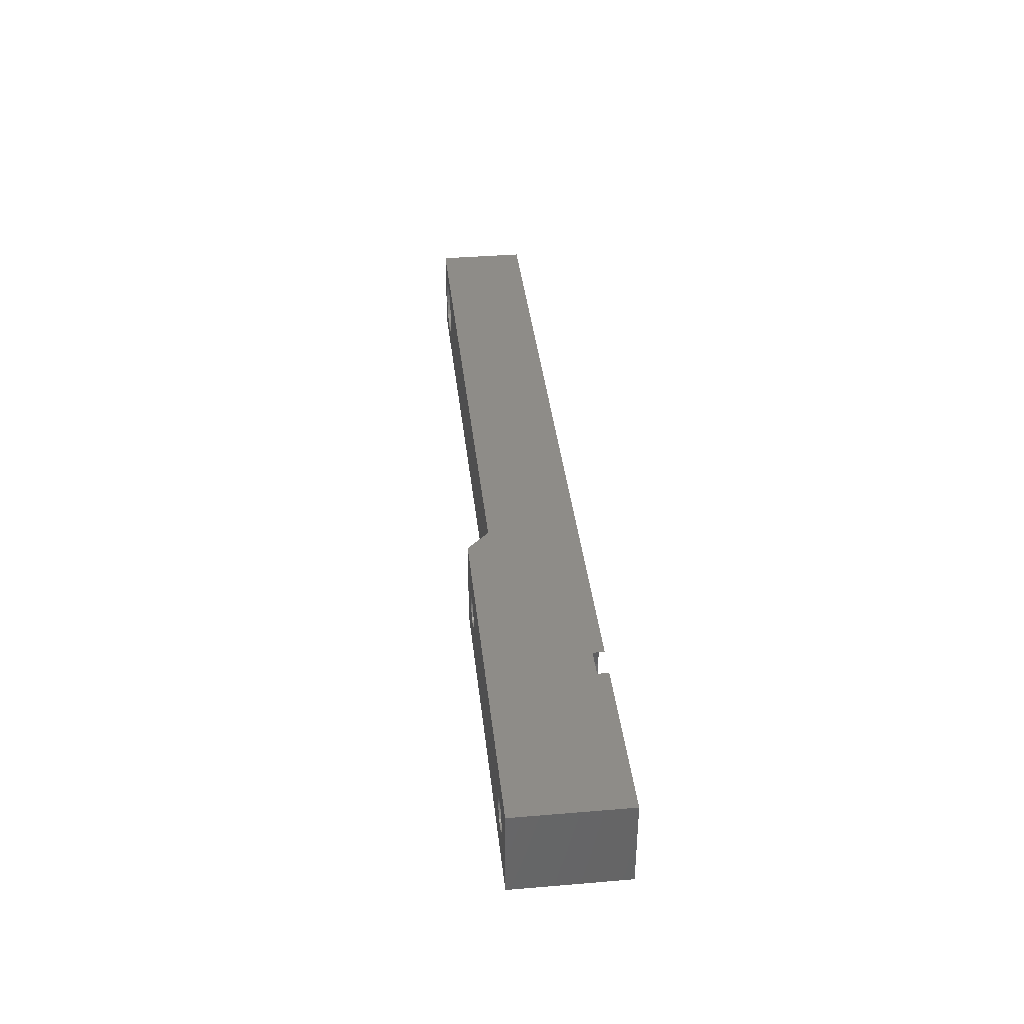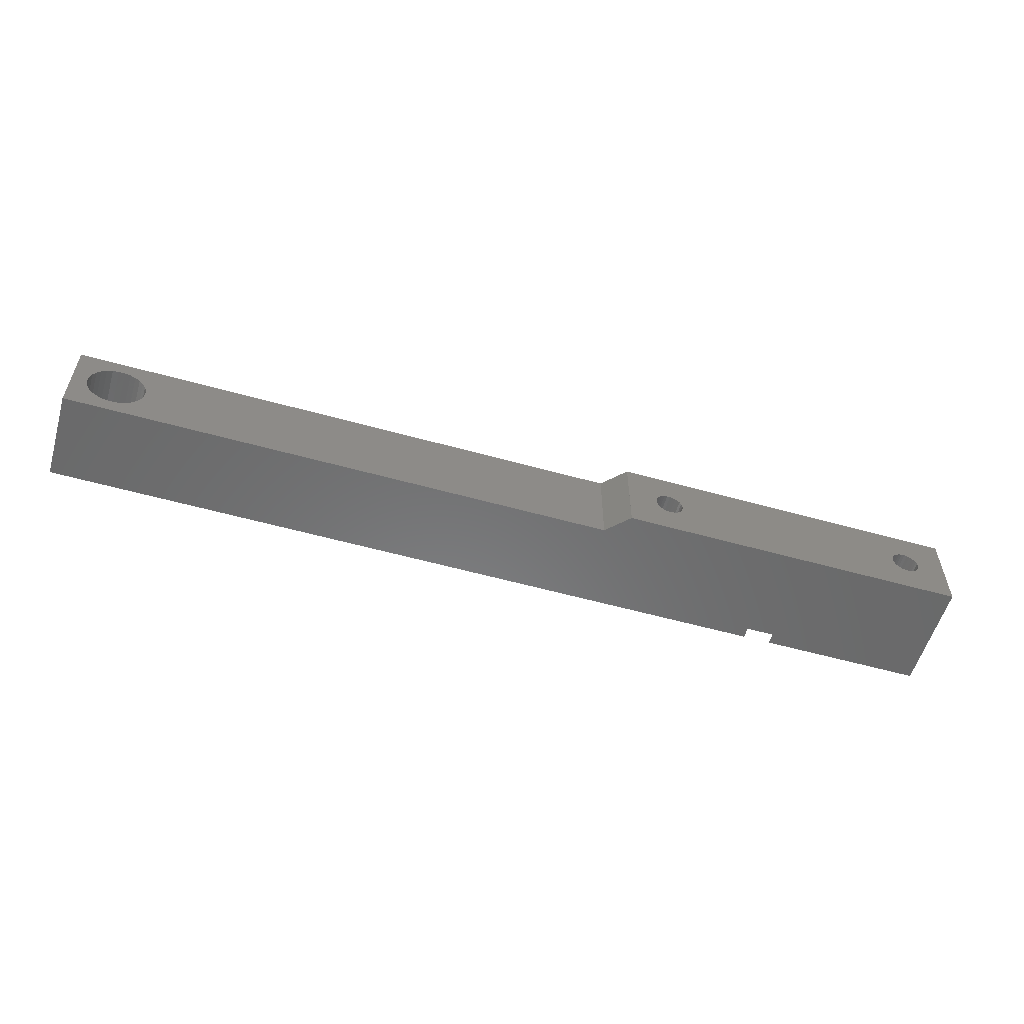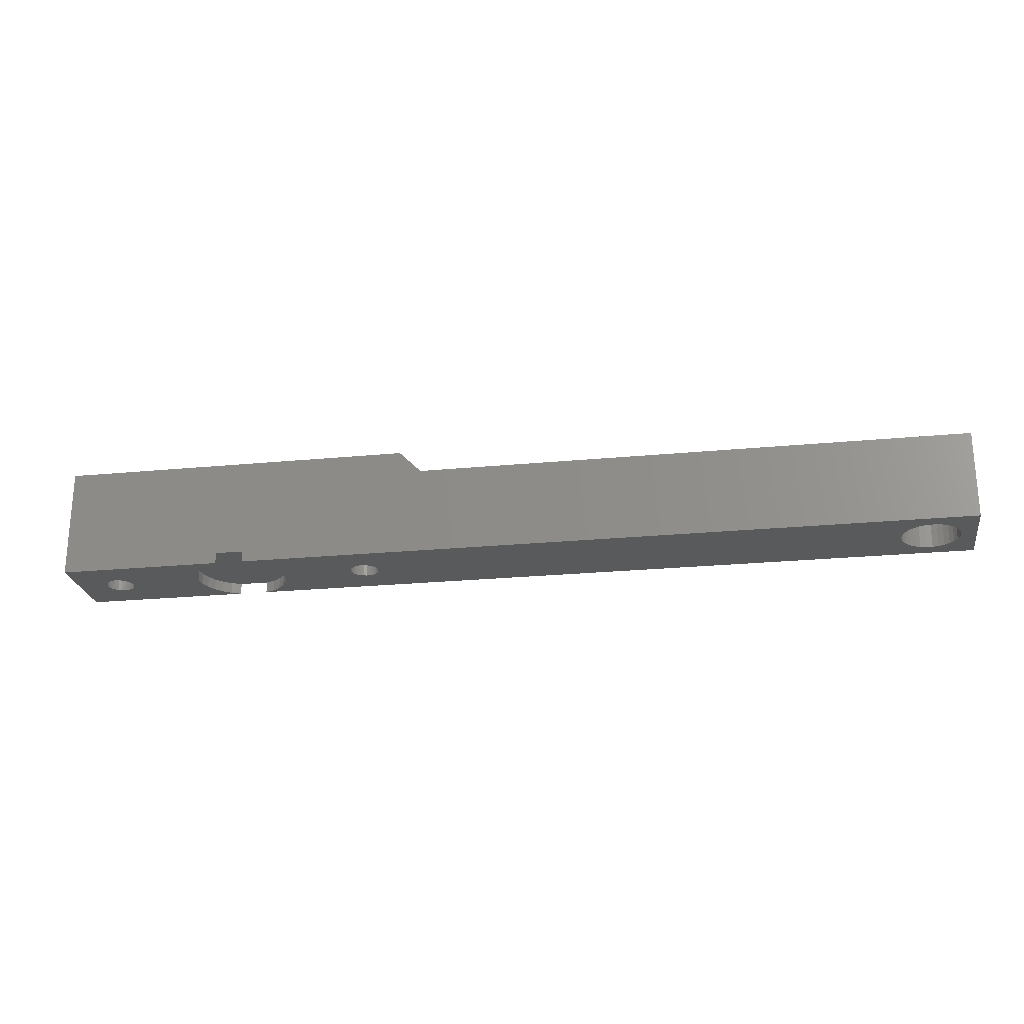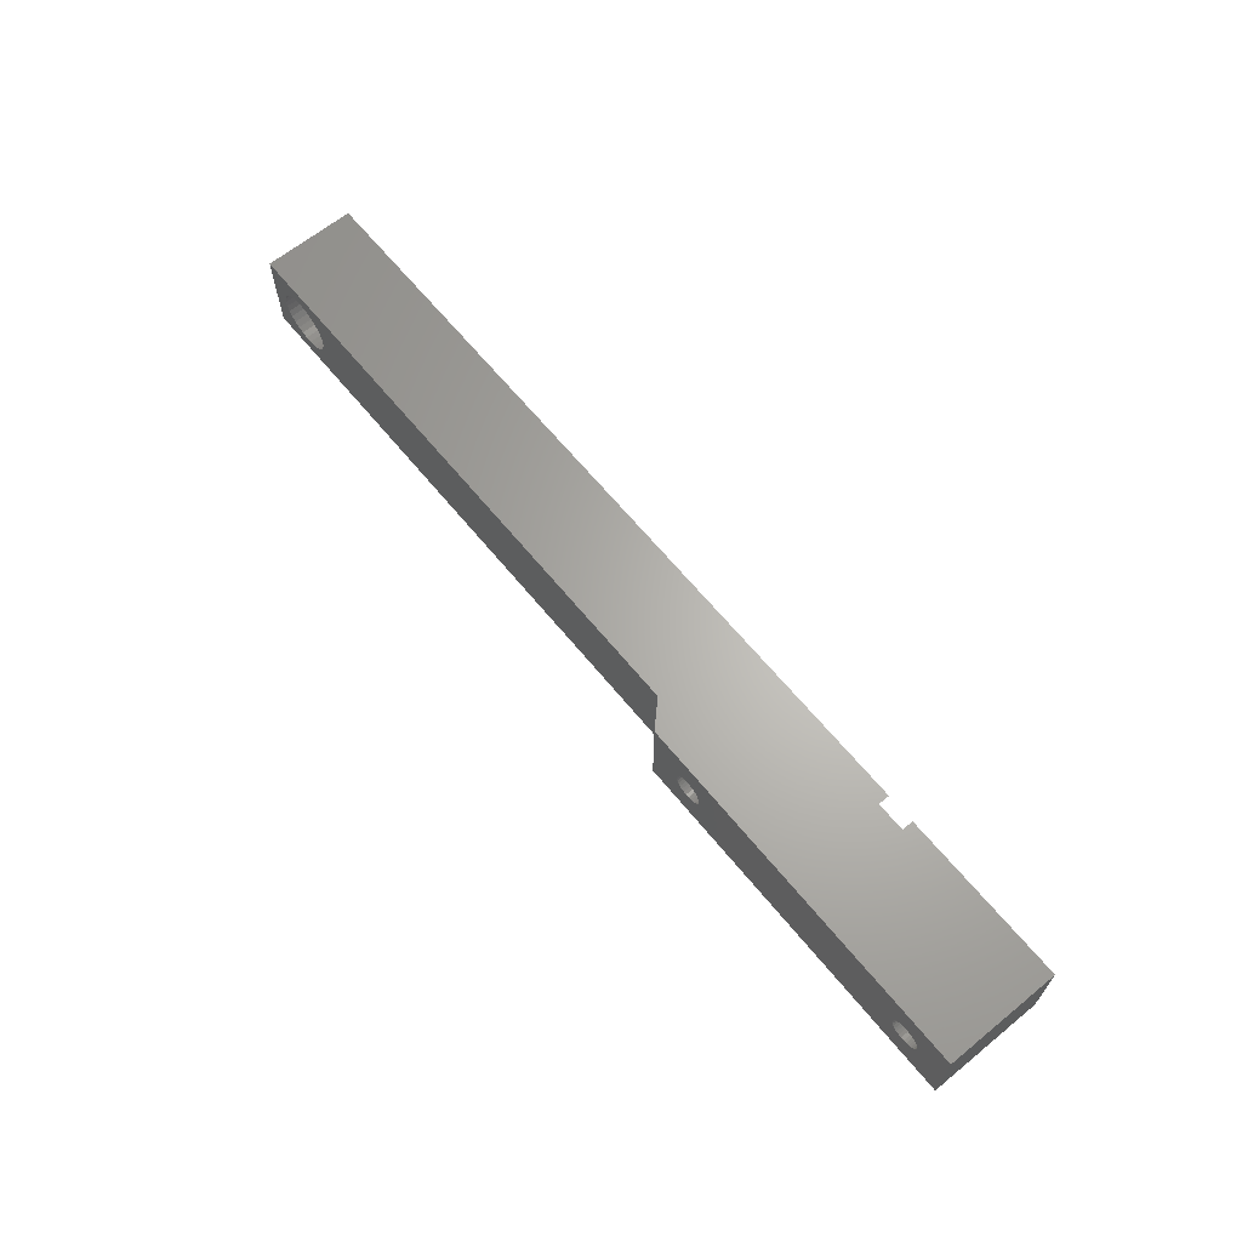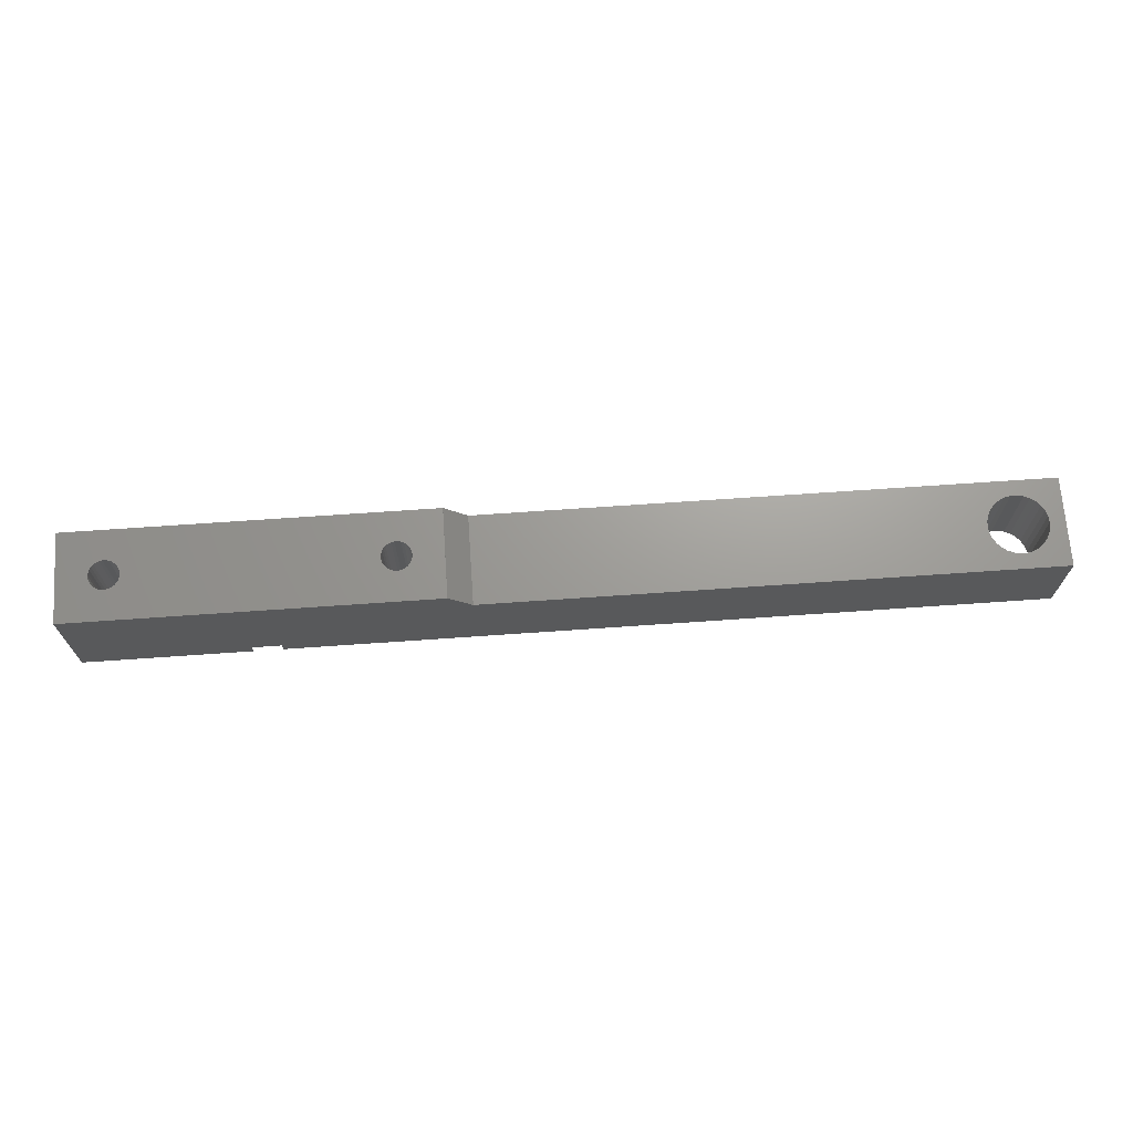
<metadata>
{"format":"stl","ext":"stl","renderer":"f3d","projection":"perspective","resolution":1024,"background":"white","views":[{"elev":37.5,"azim":-96.1,"up":"+Z"},{"elev":-56.4,"azim":163.7,"up":"+Z"},{"elev":-23.7,"azim":9.2,"up":"+Y"},{"elev":64.8,"azim":-129.3,"up":"+Z"},{"elev":69.1,"azim":-4.0,"up":"+Y"}]}
</metadata>
<code>
# stl→obj: 278 verts, 564 faces
v 0 0 0
v 0 10 8
v 0 10 0
v 0 0 8
v 31.99 10 8
v 14.73 1 8
v 17.27 1 8
v 14.73 0 8
v 34.01 8 8
v 84 0 8
v 84 8 8
v 32 10.01 8
v 17.27 0 8
v 84 8 0
v 84 0 0
v 79.73 8 6.611
v 80.27 8 6.611
v 80.81 8 6.497
v 81.31 8 6.273
v 81.76 8 5.951
v 82.12 8 5.543
v 82.4 8 5.068
v 82.57 8 4.546
v 82.58 8 4.382
v 82.62 8 4
v 82.61 8 3.836
v 80.27 8 1.389
v 79.73 8 1.389
v 80.81 8 1.503
v 81.31 8 1.727
v 81.76 8 2.049
v 82.12 8 2.457
v 82.4 8 2.932
v 82.57 8 3.454
v 79.19 8 6.497
v 78.69 8 6.273
v 78.24 8 5.951
v 77.88 8 5.543
v 77.6 8 5.068
v 77.43 8 4.546
v 77.42 8 4.382
v 77.38 8 4
v 34.01 8 0
v 77.39 8 3.836
v 77.43 8 3.454
v 77.6 8 2.932
v 77.88 8 2.457
v 78.24 8 2.049
v 78.69 8 1.727
v 79.19 8 1.503
v 14.73 0 0
v 14.73 1 0
v 31.99 10 0
v 32 10.01 0
v 17.27 0 0
v 17.27 1 0
v 14.7 0 7.994
v 13.9 0 7.637
v 13.19 0 7.121
v 4.402 0 5.236
v 4.65 0 5.126
v 4.136 0 5.293
v 3.864 0 5.293
v 3.598 0 5.236
v 3.35 0 5.126
v 3.13 0 4.966
v 2.948 0 4.764
v 2.812 0 4.529
v 2.728 0 4.27
v 2.704 0 4.039
v 2.7 0 4
v 2.724 0 3.768
v 2.728 0 3.73
v 2.812 0 3.471
v 4.136 0 2.707
v 3.864 0 2.707
v 12.6 0 1.531
v 12.16 0 2.292
v 13.19 0 0.8788
v 3.598 0 2.764
v 13.9 0 0.3627
v 2.948 0 3.236
v 3.13 0 3.034
v 3.35 0 2.874
v 14.7 0 0.005562
v 12.6 0 6.469
v 4.87 0 4.966
v 12.16 0 5.708
v 5.052 0 4.764
v 5.188 0 4.529
v 11.89 0 4.873
v 5.272 0 4.27
v 11.8 0 4
v 5.296 0 4.039
v 5.3 0 4
v 5.276 0 3.768
v 5.272 0 3.73
v 11.89 0 3.127
v 5.188 0 3.471
v 5.052 0 3.236
v 4.87 0 3.034
v 4.65 0 2.874
v 4.402 0 2.764
v 79.19 0 6.497
v 79.73 0 6.611
v 27.35 0 5.126
v 18.81 0 7.121
v 19.4 0 6.469
v 18.1 0 7.637
v 28.14 0 5.293
v 28.4 0 5.236
v 27.13 0 4.966
v 19.84 0 5.708
v 78.69 0 6.273
v 27.86 0 5.293
v 27.6 0 5.236
v 26.81 0 4.529
v 20.11 0 4.873
v 26.95 0 4.764
v 26.73 0 4.27
v 20.2 0 4
v 26.7 0 4.039
v 26.7 0 4
v 26.72 0 3.768
v 26.73 0 3.73
v 20.11 0 3.127
v 26.81 0 3.471
v 19.84 0 2.292
v 26.95 0 3.236
v 27.13 0 3.034
v 19.4 0 1.531
v 27.35 0 2.874
v 18.1 0 0.3627
v 28.14 0 2.707
v 27.86 0 2.707
v 18.81 0 0.8788
v 27.6 0 2.764
v 78.24 0 2.049
v 77.88 0 2.457
v 78.69 0 1.727
v 17.3 0 0.005562
v 79.19 0 1.503
v 17.3 0 7.994
v 80.27 0 6.611
v 80.81 0 6.497
v 81.31 0 6.273
v 81.76 0 5.951
v 82.12 0 5.543
v 82.4 0 5.068
v 82.57 0 4.546
v 82.61 0 4.164
v 82.62 0 4
v 82.58 0 3.618
v 82.57 0 3.454
v 79.73 0 1.389
v 82.4 0 2.932
v 82.12 0 2.457
v 81.76 0 2.049
v 81.31 0 1.727
v 80.81 0 1.503
v 80.27 0 1.389
v 28.65 0 5.126
v 78.24 0 5.951
v 28.87 0 4.966
v 77.88 0 5.543
v 29.05 0 4.764
v 77.6 0 5.068
v 29.19 0 4.529
v 77.43 0 4.546
v 29.27 0 4.27
v 77.39 0 4.164
v 29.3 0 4.039
v 29.3 0 4
v 77.38 0 4
v 29.28 0 3.768
v 29.27 0 3.73
v 77.42 0 3.618
v 77.43 0 3.454
v 29.19 0 3.471
v 77.6 0 2.932
v 29.05 0 3.236
v 28.87 0 3.034
v 28.65 0 2.874
v 28.4 0 2.764
v 27.35 10 5.126
v 4.402 10 5.236
v 4.136 10 5.293
v 4.65 10 5.126
v 27.13 10 4.966
v 4.87 10 4.966
v 26.95 10 4.764
v 5.052 10 4.764
v 26.81 10 4.529
v 5.188 10 4.529
v 26.73 10 4.27
v 5.272 10 4.27
v 26.72 10 4.232
v 5.276 10 4.232
v 26.7 10 4
v 5.3 10 4
v 26.7 10 3.961
v 5.296 10 3.961
v 26.73 10 3.73
v 5.272 10 3.73
v 26.81 10 3.471
v 5.188 10 3.471
v 26.95 10 3.236
v 5.052 10 3.236
v 27.13 10 3.034
v 4.87 10 3.034
v 27.35 10 2.874
v 4.65 10 2.874
v 27.6 10 2.764
v 27.86 10 2.707
v 27.86 10 5.293
v 28.14 10 5.293
v 28.4 10 5.236
v 28.65 10 5.126
v 28.87 10 4.966
v 29.05 10 4.764
v 29.19 10 4.529
v 29.27 10 4.27
v 29.28 10 4.232
v 29.3 10 4
v 29.3 10 3.961
v 29.27 10 3.73
v 29.19 10 3.471
v 28.14 10 2.707
v 4.402 10 2.764
v 4.136 10 2.707
v 28.4 10 2.764
v 28.65 10 2.874
v 28.87 10 3.034
v 29.05 10 3.236
v 27.6 10 5.236
v 3.864 10 5.293
v 3.598 10 5.236
v 3.35 10 5.126
v 3.13 10 4.966
v 2.948 10 4.764
v 2.812 10 4.529
v 2.728 10 4.27
v 2.724 10 4.232
v 2.7 10 4
v 2.704 10 3.961
v 2.728 10 3.73
v 2.812 10 3.471
v 2.948 10 3.236
v 3.13 10 3.034
v 3.35 10 2.874
v 3.598 10 2.764
v 3.864 10 2.707
v 20.11 1 4.873
v 20.2 1 4
v 19.84 1 5.708
v 18.81 1 7.121
v 18.1 1 7.637
v 12.6 1 6.469
v 13.19 1 7.121
v 14.7 1 7.994
v 19.4 1 6.469
v 13.9 1 7.637
v 19.4 1 1.531
v 18.81 1 0.8788
v 19.84 1 2.292
v 17.3 1 7.994
v 12.16 1 5.708
v 11.89 1 4.873
v 11.8 1 4
v 11.89 1 3.127
v 20.11 1 3.127
v 12.16 1 2.292
v 12.6 1 1.531
v 13.19 1 0.8788
v 13.9 1 0.3627
v 18.1 1 0.3627
v 14.7 1 0.005562
v 17.3 1 0.005562
f 1 2 3
f 2 1 4
f 5 6 7
f 2 6 5
f 4 6 2
f 6 4 8
f 9 10 11
f 5 9 12
f 7 9 5
f 13 9 7
f 9 13 10
f 10 14 11
f 14 10 15
f 16 11 17
f 11 18 17
f 11 19 18
f 11 20 19
f 11 21 20
f 11 22 21
f 11 23 22
f 11 24 23
f 11 25 24
f 14 25 11
f 25 14 26
f 27 14 28
f 29 14 27
f 30 14 29
f 31 14 30
f 32 14 31
f 33 14 32
f 34 14 33
f 26 14 34
f 35 11 16
f 11 35 9
f 36 9 35
f 37 9 36
f 38 9 37
f 39 9 38
f 40 9 39
f 41 9 40
f 42 9 41
f 43 42 44
f 43 44 45
f 43 45 46
f 43 46 47
f 43 47 48
f 43 48 49
f 43 49 50
f 14 50 28
f 50 14 43
f 42 43 9
f 51 1 52
f 15 43 14
f 43 53 54
f 55 43 15
f 56 43 55
f 43 56 53
f 52 53 56
f 3 52 1
f 52 3 53
f 4 57 8
f 4 58 57
f 4 59 58
f 60 59 4
f 61 59 60
f 62 4 63
f 4 64 63
f 4 65 64
f 4 66 65
f 4 67 66
f 4 68 67
f 4 69 68
f 4 70 69
f 4 71 70
f 1 71 4
f 71 1 72
f 72 1 73
f 73 1 74
f 1 75 76
f 75 77 78
f 75 79 77
f 75 1 79
f 1 76 80
f 79 1 81
f 74 1 82
f 1 83 82
f 1 84 83
f 1 80 84
f 81 1 85
f 85 1 51
f 60 4 62
f 59 61 86
f 87 86 61
f 86 87 88
f 89 88 87
f 90 88 89
f 88 90 91
f 92 91 90
f 93 92 94
f 92 93 91
f 95 93 94
f 96 93 95
f 97 93 96
f 98 97 99
f 78 99 100
f 97 98 93
f 78 100 101
f 78 101 102
f 78 102 103
f 78 103 75
f 99 78 98
f 10 104 105
f 106 107 108
f 109 110 104
f 111 104 110
f 112 108 113
f 104 111 114
f 109 115 110
f 107 116 115
f 107 106 116
f 108 112 106
f 117 113 118
f 113 119 112
f 113 117 119
f 118 120 117
f 121 120 118
f 120 121 122
f 121 123 122
f 121 124 123
f 121 125 124
f 126 125 121
f 125 126 127
f 128 127 126
f 127 128 129
f 129 128 130
f 131 130 128
f 130 131 132
f 133 134 135
f 136 132 131
f 132 136 137
f 137 136 135
f 134 138 139
f 133 135 136
f 134 140 138
f 134 133 141
f 134 141 15
f 134 142 140
f 143 10 13
f 104 143 109
f 115 109 107
f 104 10 143
f 144 10 105
f 145 10 144
f 146 10 145
f 147 10 146
f 148 10 147
f 149 10 148
f 150 10 149
f 151 10 150
f 152 10 151
f 15 152 153
f 15 153 154
f 134 15 142
f 142 15 155
f 15 141 55
f 152 15 10
f 156 15 154
f 157 15 156
f 158 15 157
f 159 15 158
f 160 15 159
f 161 15 160
f 155 15 161
f 162 114 111
f 114 162 163
f 164 163 162
f 163 164 165
f 166 165 164
f 165 166 167
f 168 167 166
f 167 168 169
f 170 169 168
f 170 171 169
f 172 171 170
f 173 171 172
f 173 174 171
f 175 174 173
f 176 174 175
f 176 177 174
f 178 176 179
f 176 178 177
f 180 179 181
f 139 181 182
f 179 180 178
f 139 182 183
f 139 183 184
f 139 184 134
f 181 139 180
f 5 185 2
f 2 186 187
f 188 2 185
f 2 188 186
f 189 188 185
f 189 190 188
f 191 190 189
f 191 192 190
f 193 192 191
f 193 194 192
f 195 194 193
f 195 196 194
f 197 196 195
f 197 198 196
f 199 198 197
f 199 200 198
f 201 200 199
f 201 202 200
f 203 202 201
f 203 204 202
f 205 204 203
f 205 206 204
f 207 206 205
f 207 208 206
f 209 208 207
f 209 210 208
f 211 210 209
f 211 212 210
f 53 211 213
f 211 53 212
f 53 213 214
f 3 212 53
f 215 5 216
f 5 217 216
f 5 218 217
f 5 219 218
f 5 220 219
f 5 221 220
f 5 222 221
f 5 223 222
f 5 224 223
f 53 224 5
f 224 53 225
f 225 53 226
f 226 53 227
f 53 214 228
f 212 3 229
f 229 3 230
f 231 53 228
f 232 53 231
f 233 53 232
f 234 53 233
f 227 53 234
f 235 5 215
f 185 5 235
f 236 2 187
f 237 2 236
f 238 2 237
f 239 2 238
f 240 2 239
f 241 2 240
f 242 2 241
f 243 2 242
f 244 2 243
f 3 244 245
f 3 245 246
f 3 246 247
f 3 247 248
f 244 3 2
f 249 3 248
f 250 3 249
f 251 3 250
f 252 3 251
f 230 3 252
f 43 12 9
f 12 43 54
f 54 5 12
f 5 54 53
f 121 253 254
f 253 121 118
f 118 255 253
f 255 118 113
f 109 256 107
f 256 109 257
f 59 258 259
f 258 59 86
f 57 6 8
f 6 57 260
f 113 261 255
f 261 113 108
f 59 262 58
f 262 59 259
f 136 263 264
f 263 136 131
f 131 265 263
f 265 131 128
f 13 266 143
f 266 13 7
f 143 257 109
f 257 143 266
f 262 6 260
f 6 262 7
f 257 7 262
f 7 257 266
f 259 257 262
f 259 256 257
f 258 256 259
f 258 261 256
f 267 261 258
f 267 255 261
f 268 255 267
f 268 253 255
f 269 253 268
f 269 254 253
f 270 254 269
f 270 271 254
f 272 271 270
f 272 265 271
f 273 265 272
f 273 263 265
f 274 263 273
f 274 264 263
f 275 264 274
f 275 276 264
f 52 275 277
f 275 52 276
f 56 276 52
f 276 56 278
f 58 260 57
f 260 58 262
f 86 267 258
f 267 86 88
f 128 271 265
f 271 128 126
f 108 256 261
f 256 108 107
f 56 141 278
f 141 56 55
f 276 136 264
f 136 276 133
f 126 254 271
f 254 126 121
f 91 269 268
f 269 91 93
f 93 270 269
f 270 93 98
f 274 81 275
f 81 274 79
f 77 274 273
f 274 77 79
f 78 273 272
f 273 78 77
f 98 272 270
f 272 98 78
f 278 133 276
f 133 278 141
f 88 268 267
f 268 88 91
f 277 51 52
f 51 277 85
f 275 85 277
f 85 275 81
f 92 198 94
f 198 92 196
f 92 194 196
f 194 92 90
f 94 200 95
f 200 94 198
f 63 187 62
f 187 63 236
f 71 245 244
f 245 71 72
f 70 244 243
f 244 70 71
f 230 103 229
f 103 230 75
f 73 247 246
f 247 73 74
f 90 192 194
f 192 90 89
f 60 188 61
f 188 60 186
f 67 241 240
f 241 67 68
f 99 204 206
f 204 99 97
f 100 206 208
f 206 100 99
f 249 84 250
f 84 249 83
f 72 246 245
f 246 72 73
f 89 190 192
f 190 89 87
f 61 190 87
f 190 61 188
f 62 186 60
f 186 62 187
f 69 243 242
f 243 69 70
f 64 236 63
f 236 64 237
f 66 240 239
f 240 66 67
f 65 237 64
f 237 65 238
f 229 102 212
f 102 229 103
f 212 101 210
f 101 212 102
f 101 208 210
f 208 101 100
f 250 80 251
f 80 250 84
f 251 76 252
f 76 251 80
f 252 75 230
f 75 252 76
f 74 248 247
f 248 74 82
f 82 249 248
f 249 82 83
f 68 242 241
f 242 68 69
f 66 238 65
f 238 66 239
f 96 204 97
f 204 96 202
f 95 202 96
f 202 95 200
f 170 223 172
f 223 170 222
f 170 221 222
f 221 170 168
f 172 224 173
f 224 172 223
f 115 216 110
f 216 115 215
f 123 201 199
f 201 123 124
f 122 199 197
f 199 122 123
f 228 184 231
f 184 228 134
f 125 205 203
f 205 125 127
f 168 220 221
f 220 168 166
f 111 218 162
f 218 111 217
f 119 193 191
f 193 119 117
f 179 226 227
f 226 179 176
f 181 227 234
f 227 181 179
f 209 132 211
f 132 209 130
f 124 203 201
f 203 124 125
f 166 219 220
f 219 166 164
f 162 219 164
f 219 162 218
f 110 217 111
f 217 110 216
f 120 197 195
f 197 120 122
f 116 215 115
f 215 116 235
f 112 191 189
f 191 112 119
f 106 235 116
f 235 106 185
f 231 183 232
f 183 231 184
f 232 182 233
f 182 232 183
f 182 234 233
f 234 182 181
f 211 137 213
f 137 211 132
f 213 135 214
f 135 213 137
f 214 134 228
f 134 214 135
f 127 207 205
f 207 127 129
f 129 209 207
f 209 129 130
f 117 195 193
f 195 117 120
f 112 185 106
f 185 112 189
f 175 226 176
f 226 175 225
f 173 225 175
f 225 173 224
f 150 24 151
f 24 150 23
f 150 22 23
f 22 150 149
f 151 25 152
f 25 151 24
f 177 45 44
f 45 177 178
f 148 20 21
f 20 148 147
f 105 17 144
f 17 105 16
f 163 38 37
f 38 163 165
f 48 140 49
f 140 48 138
f 114 35 104
f 35 114 36
f 178 46 45
f 46 178 180
f 145 19 146
f 19 145 18
f 146 20 147
f 20 146 19
f 104 16 105
f 16 104 35
f 163 36 114
f 36 163 37
f 27 160 29
f 160 27 161
f 149 21 22
f 21 149 148
f 153 34 154
f 34 153 26
f 152 26 153
f 26 152 25
f 144 18 145
f 18 144 17
f 171 42 41
f 42 171 174
f 174 44 42
f 44 174 177
f 29 159 30
f 159 29 160
f 30 158 31
f 158 30 159
f 158 32 31
f 32 158 157
f 28 161 27
f 161 28 155
f 180 47 46
f 47 180 139
f 139 48 47
f 48 139 138
f 157 33 32
f 33 157 156
f 156 34 33
f 34 156 154
f 169 41 40
f 41 169 171
f 49 142 50
f 142 49 140
f 50 155 28
f 155 50 142
f 165 39 38
f 39 165 167
f 167 40 39
f 40 167 169

</code>
